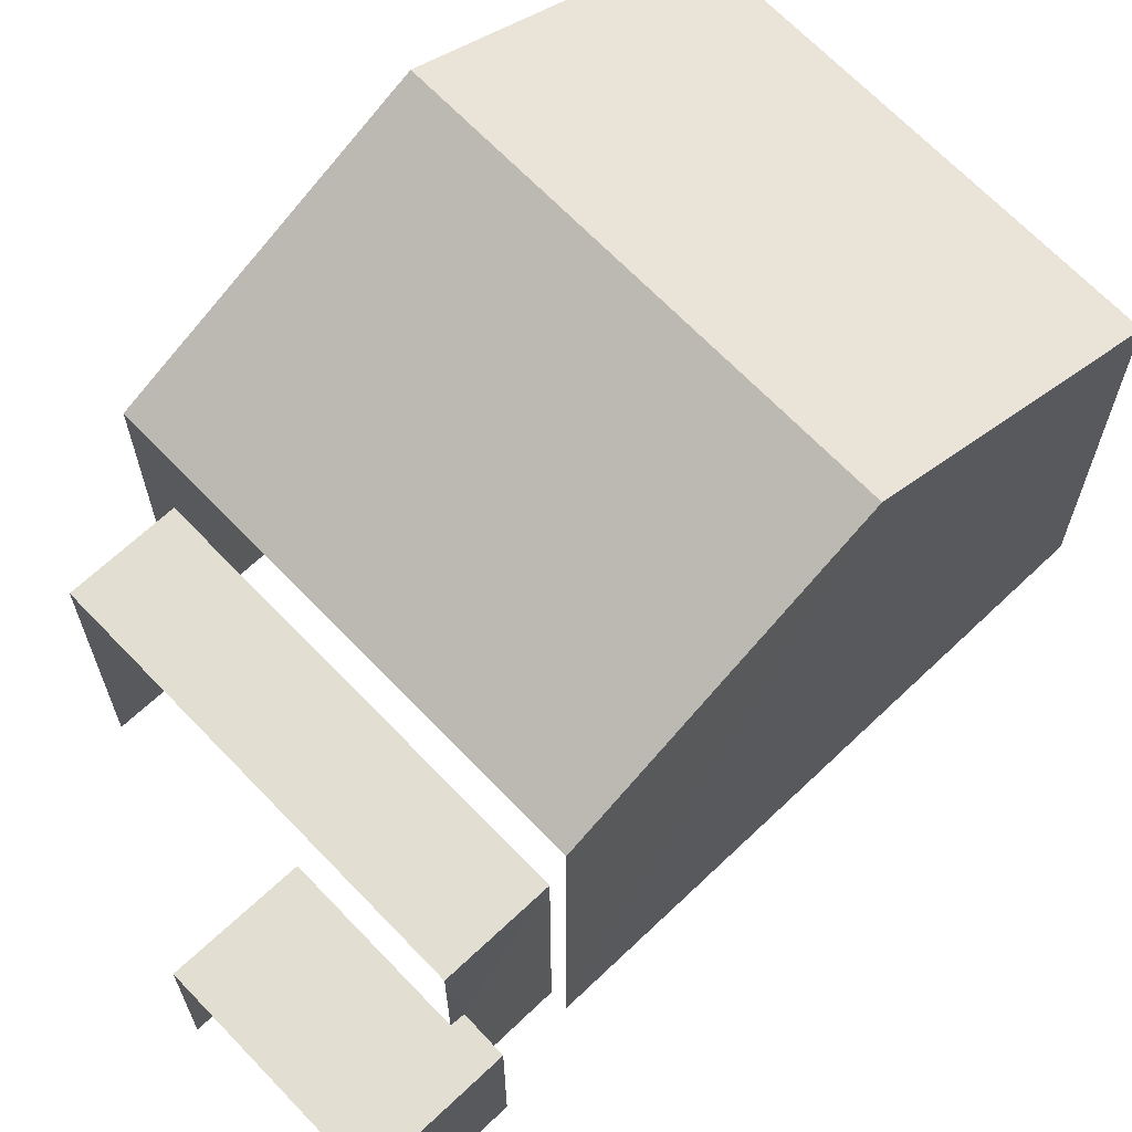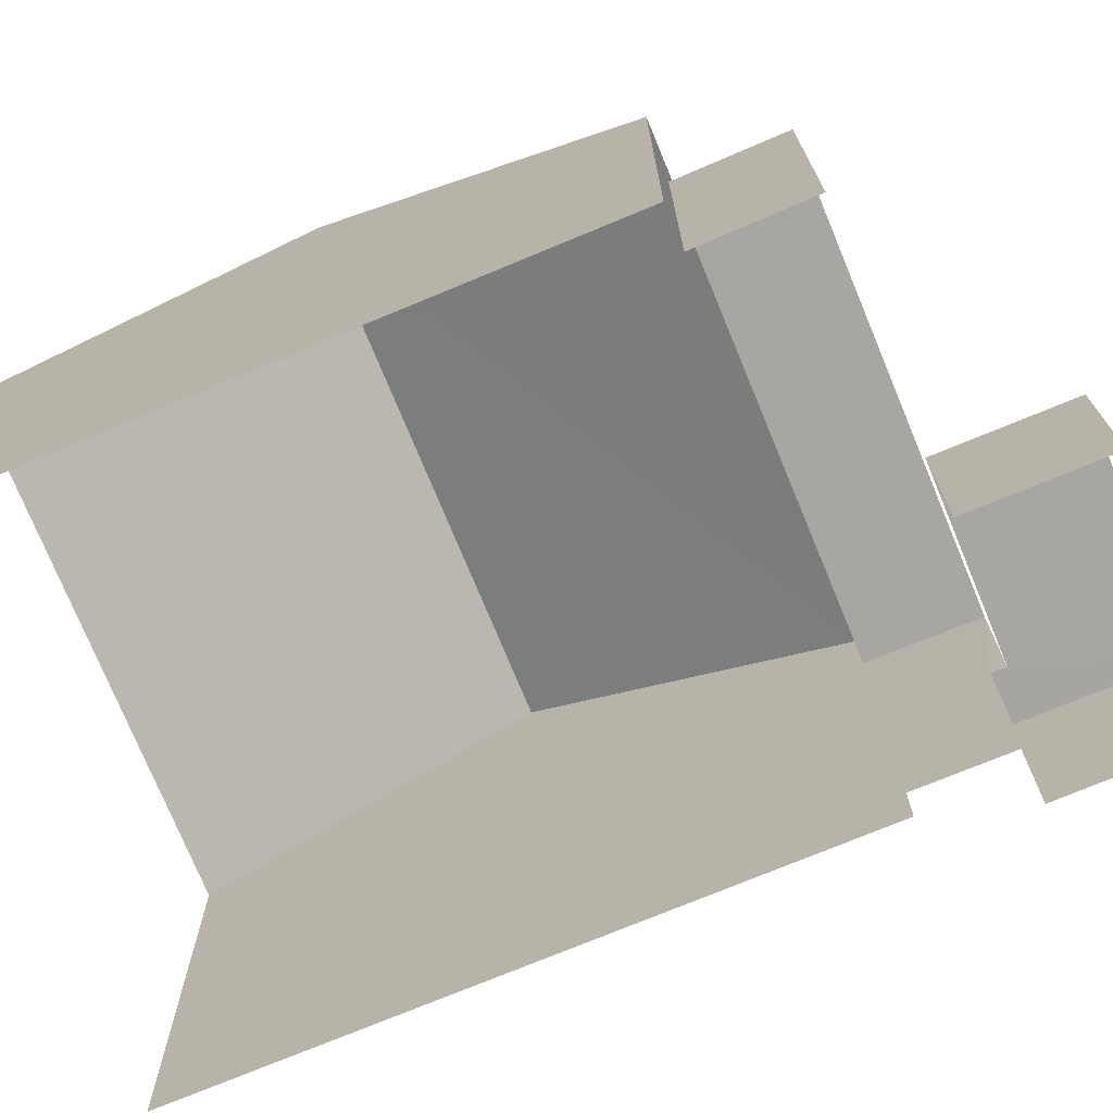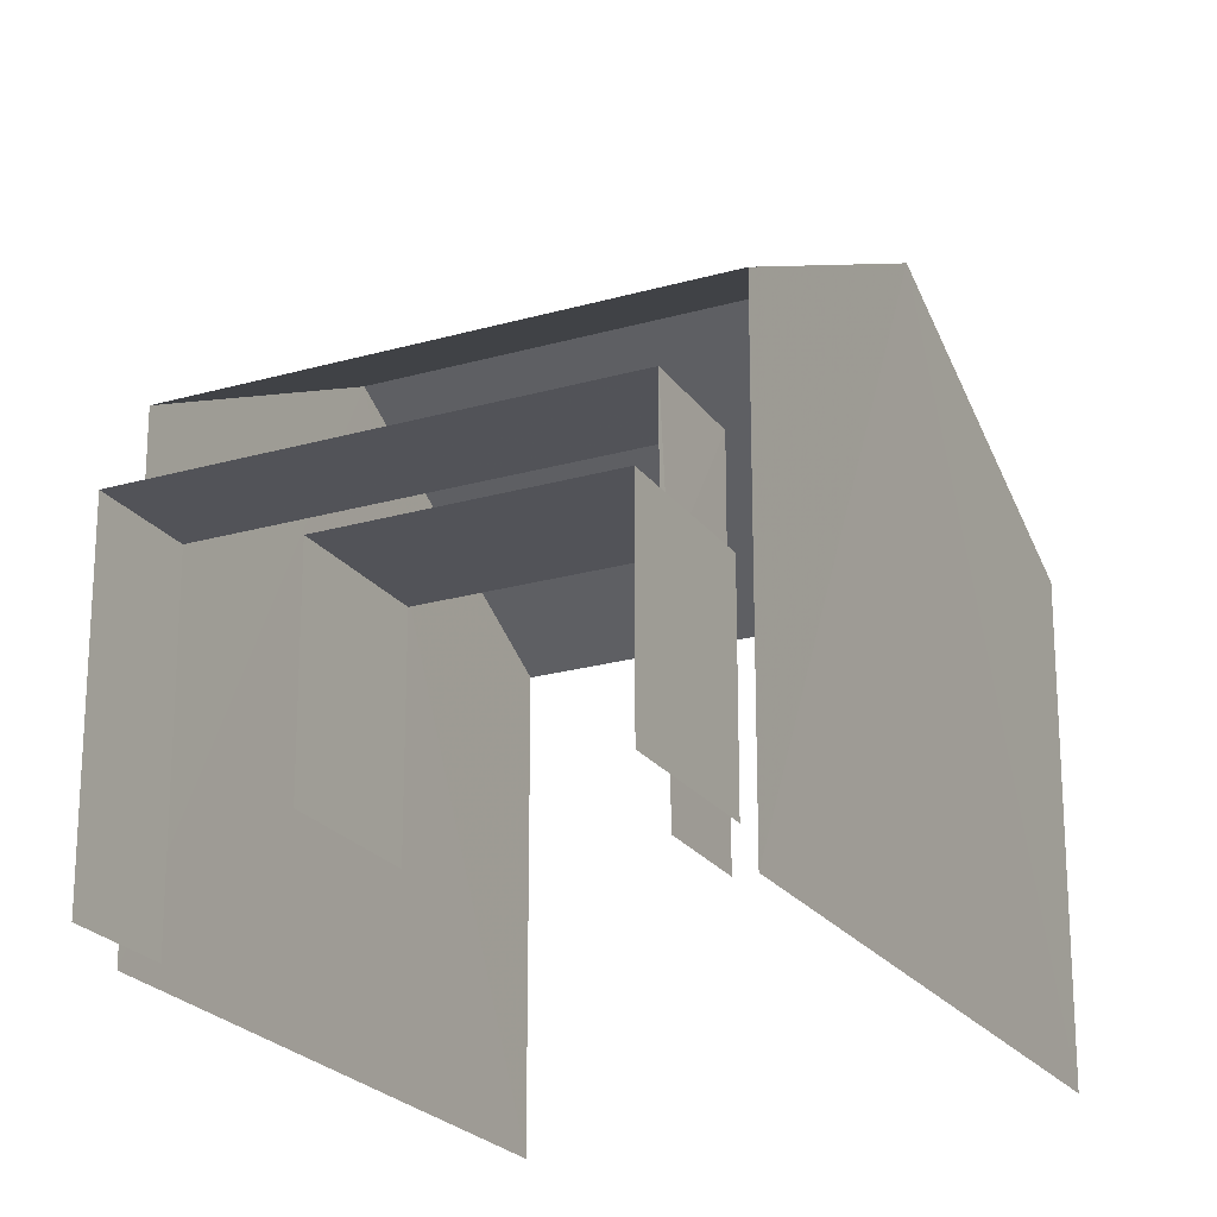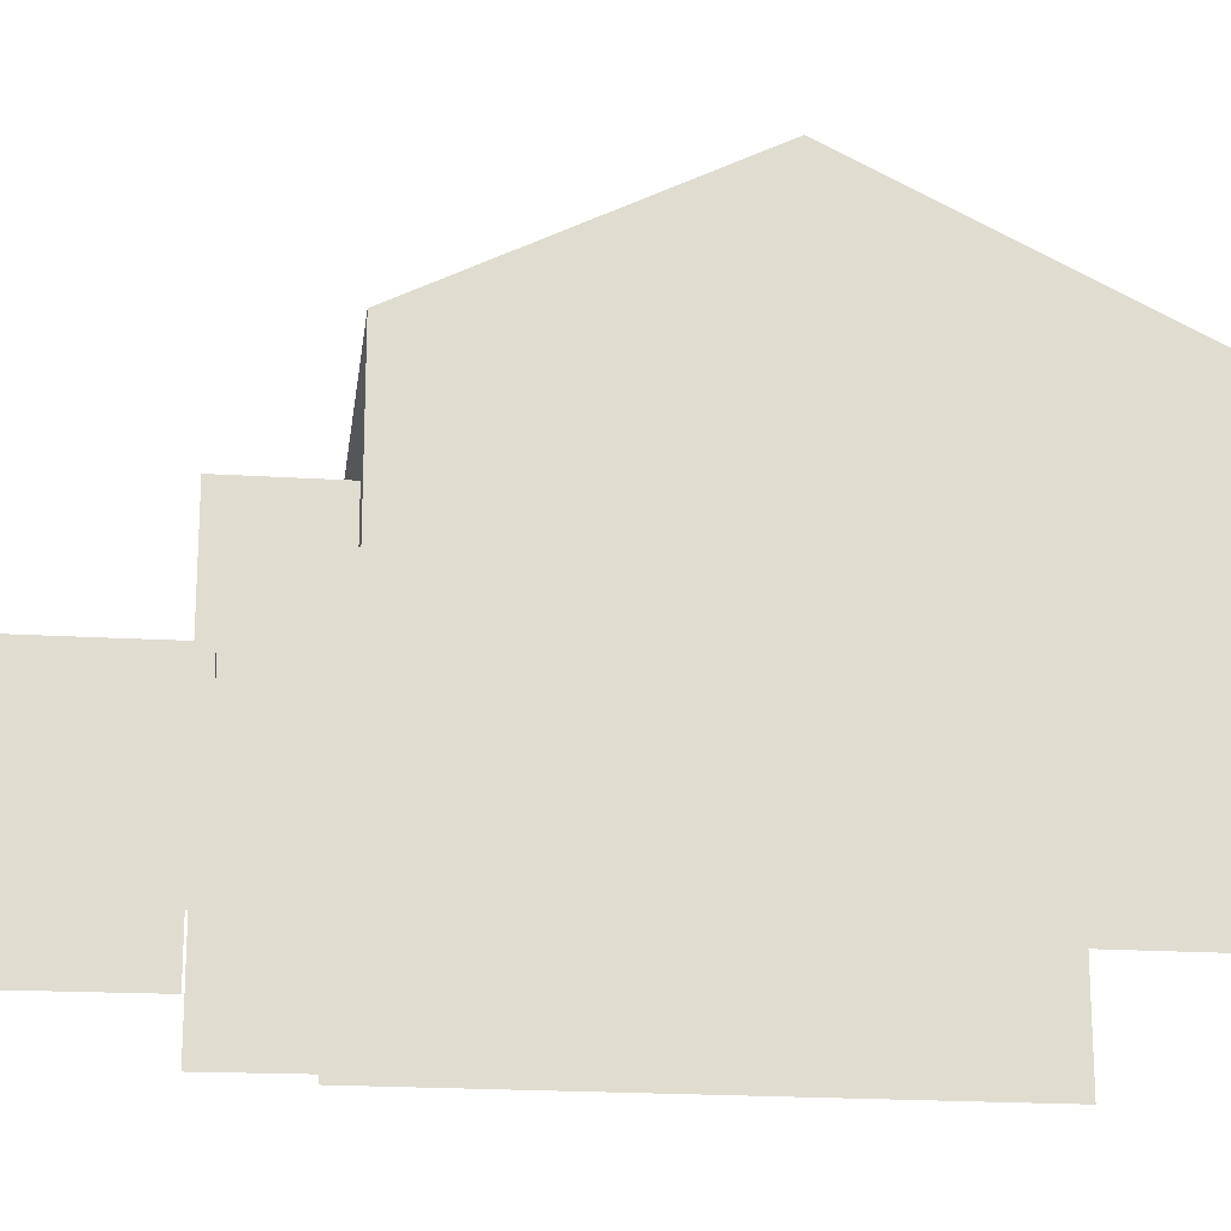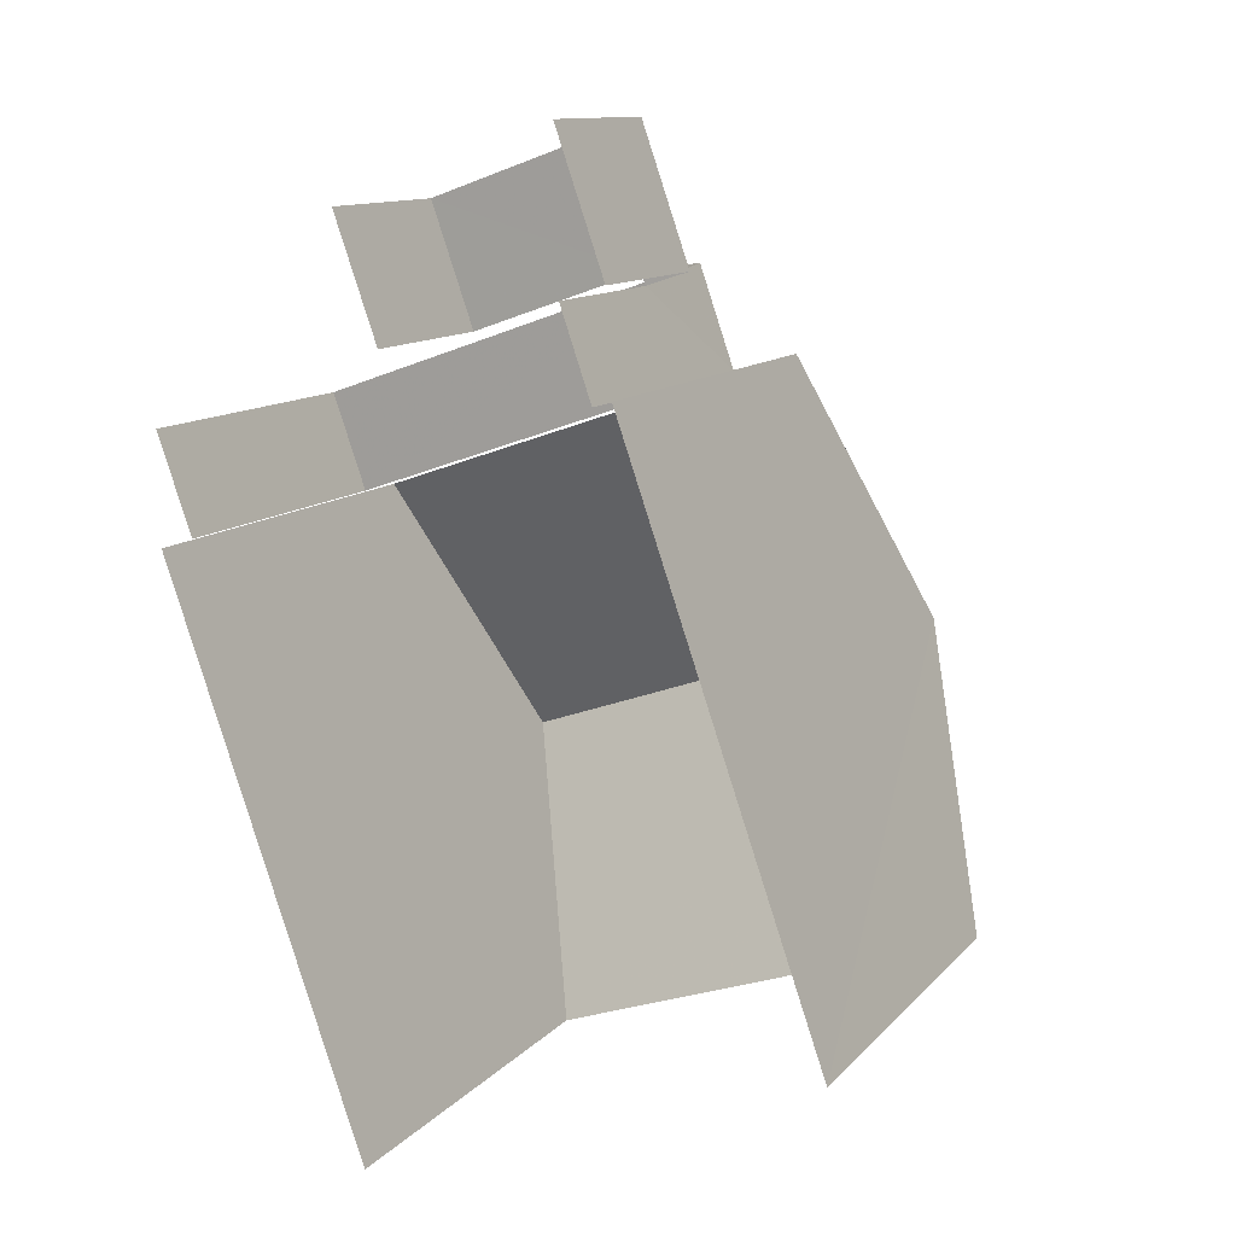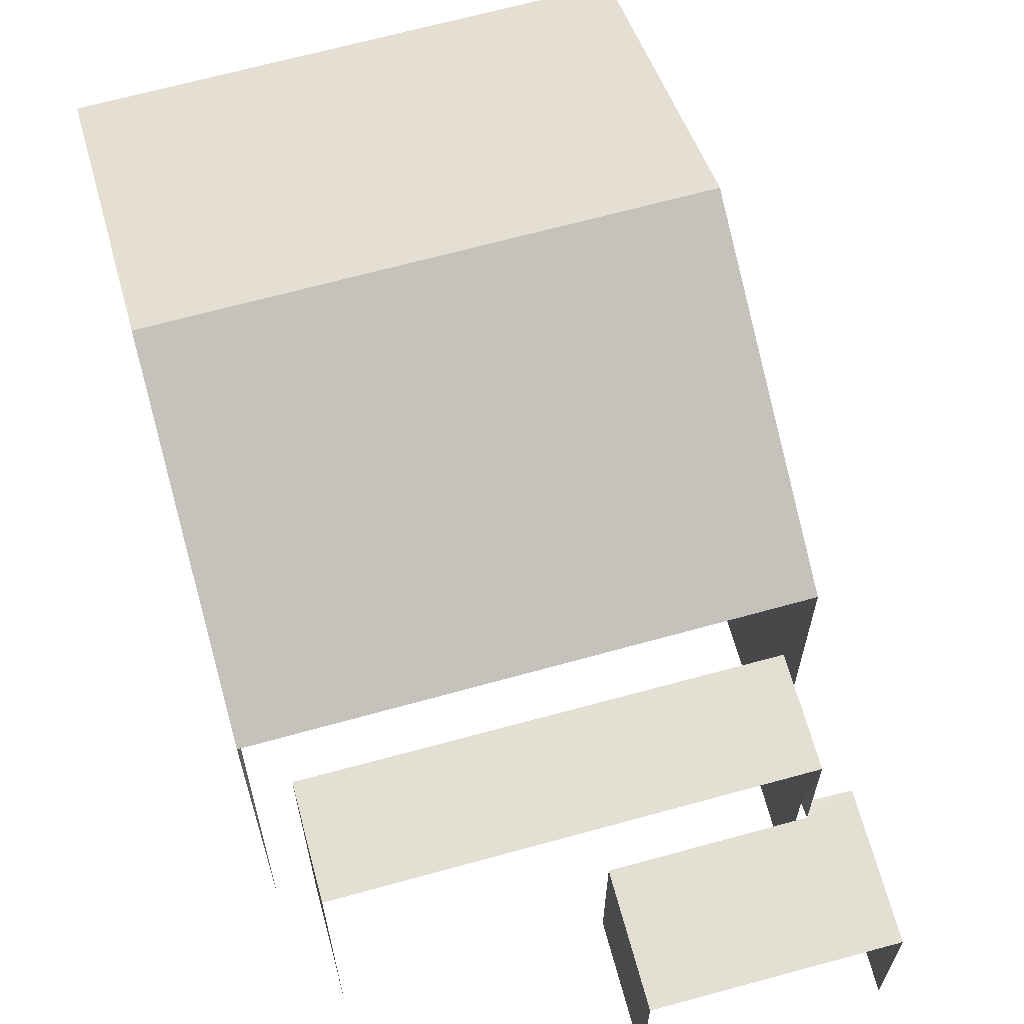
<metadata>
{"format":"obj","ext":"obj","renderer":"f3d","projection":"perspective","resolution":1024,"background":"white","views":[{"elev":67.7,"azim":-153.1,"up":"+Z"},{"elev":-74.3,"azim":93.1,"up":"+Z"},{"elev":-22.7,"azim":-173.1,"up":"+Z"},{"elev":-19.7,"azim":-116.3,"up":"+Z"},{"elev":11.8,"azim":-155.3,"up":"+Y"},{"elev":66.9,"azim":145.2,"up":"+Z"}]}
</metadata>
<code>
v -2.247e+05 -1.28e+05 13.97
v -2.247e+05 -1.28e+05 13.97
v -2.247e+05 -1.28e+05 13.97
v -2.247e+05 -1.28e+05 13.97
v -2.247e+05 -1.28e+05 13.97
v -2.247e+05 -1.28e+05 13.97
v -2.247e+05 -1.28e+05 13.97
v -2.247e+05 -1.28e+05 13.97
v -2.247e+05 -1.28e+05 13.97
v -2.247e+05 -1.28e+05 13.97
v -2.247e+05 -1.28e+05 13.97
v -2.247e+05 -1.28e+05 13.97
v -2.247e+05 -1.28e+05 16.56
v -2.247e+05 -1.28e+05 16.56
v -2.247e+05 -1.28e+05 16.56
v -2.247e+05 -1.28e+05 16.56
v -2.247e+05 -1.28e+05 16.56
v -2.247e+05 -1.28e+05 16.56
v -2.247e+05 -1.28e+05 22.41
v -2.247e+05 -1.28e+05 20.22
v -2.247e+05 -1.28e+05 22.41
v -2.247e+05 -1.28e+05 20.22
v -2.247e+05 -1.28e+05 18.5
v -2.247e+05 -1.28e+05 18.5
v -2.247e+05 -1.28e+05 18.5
v -2.247e+05 -1.28e+05 18.5
v -2.247e+05 -1.28e+05 20.22
v -2.247e+05 -1.28e+05 20.22
f 1 2 3
f 1 3 4
f 5 2 6
f 7 8 9
f 10 3 11
f 12 8 7
f 11 8 12
f 11 5 8
f 2 5 3
f 3 5 11
f 20 2 1
f 20 22 2
f 8 17 9
f 8 18 17
f 14 12 7
f 16 14 7
f 10 13 24
f 24 13 25
f 10 11 13
f 25 13 15
f 23 4 3
f 4 23 28
f 5 6 26
f 27 28 23
f 6 27 26
f 27 23 26
f 13 14 15
f 14 16 15
f 15 17 18
f 15 16 17
f 19 20 21
f 19 22 20
f 23 24 25
f 26 23 25
f 21 27 19
f 21 28 27
f 27 6 19
f 6 2 19
f 2 22 19
f 13 12 14
f 13 11 12
f 16 7 9
f 17 16 9
f 3 10 24
f 23 3 24
f 8 5 18
f 5 26 18
f 18 25 15
f 18 26 25
f 20 1 21
f 1 4 21
f 4 28 21

</code>
